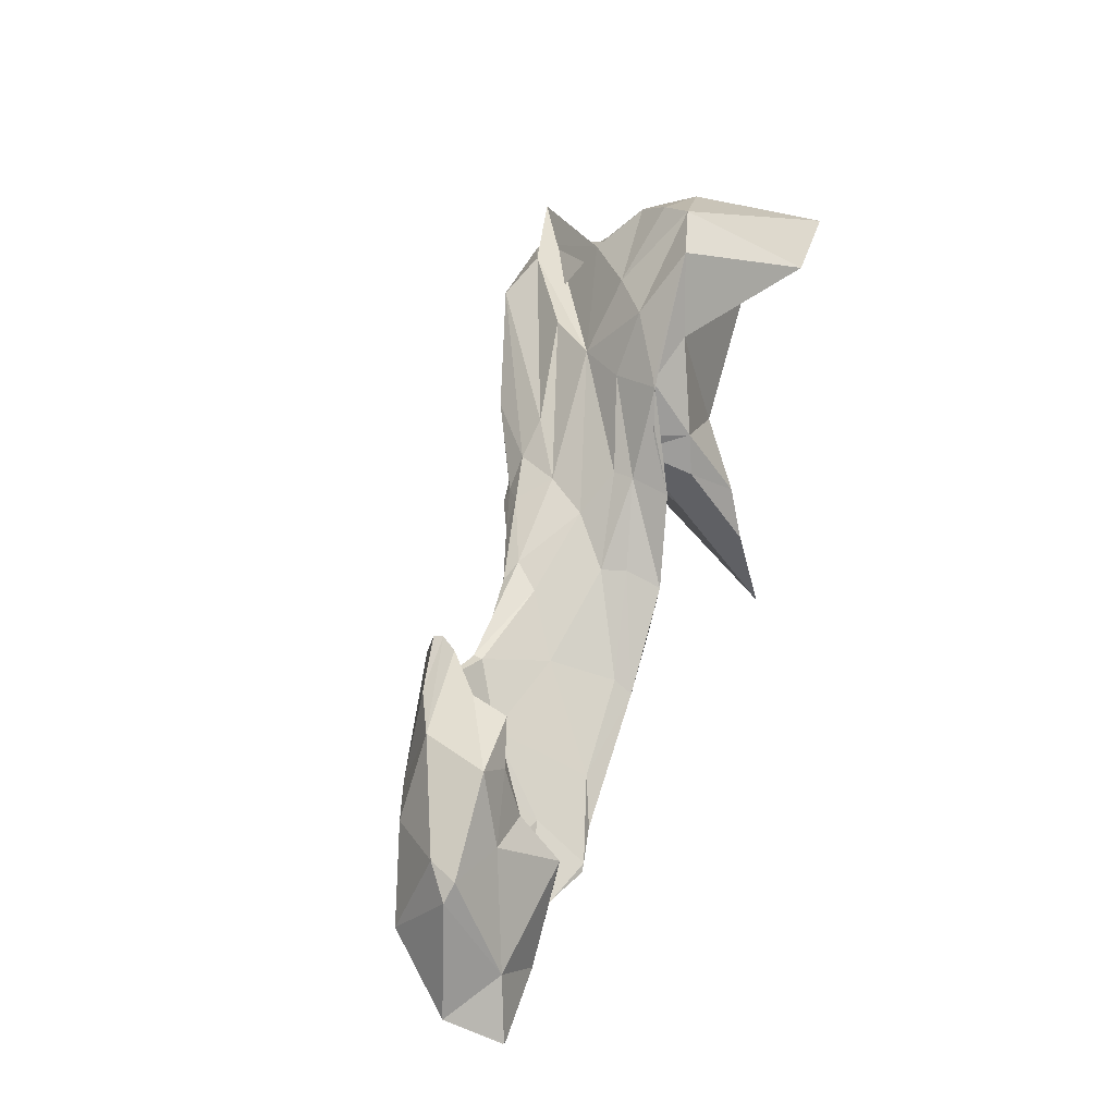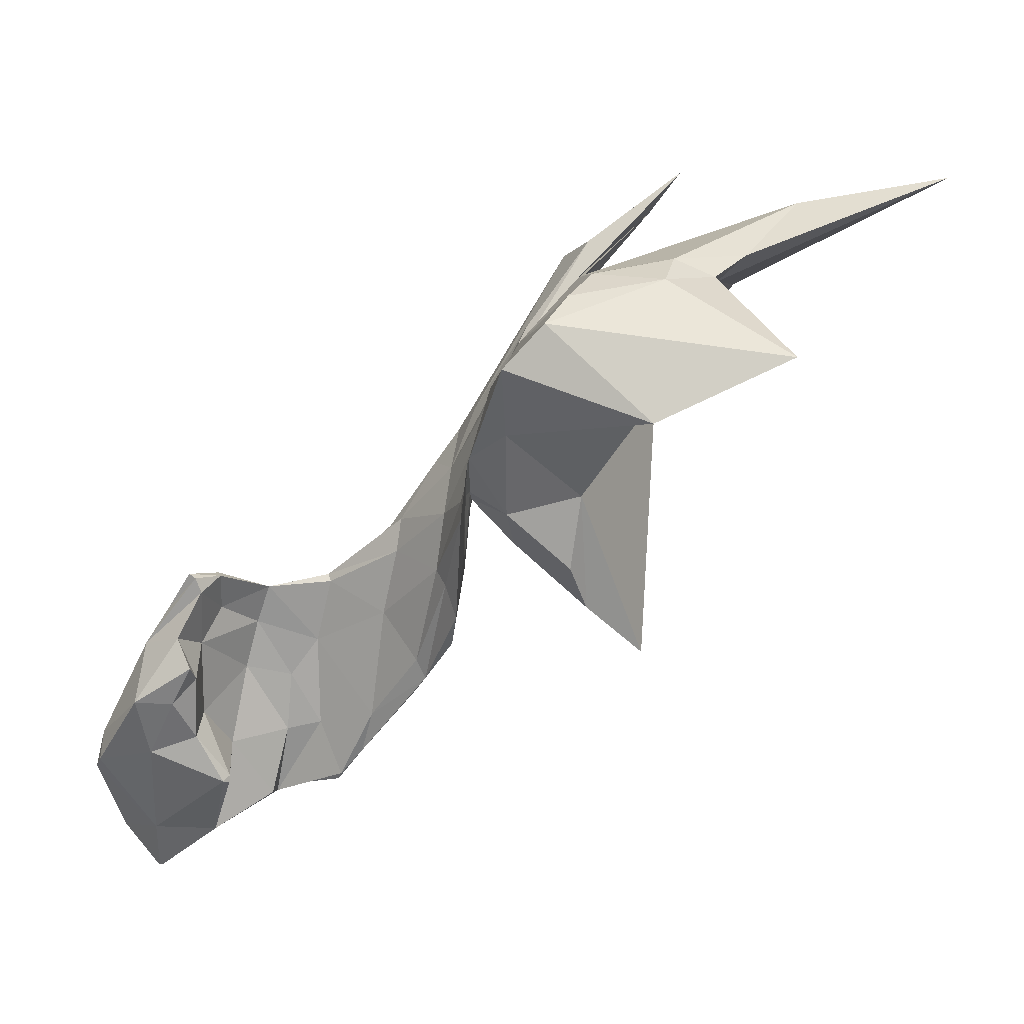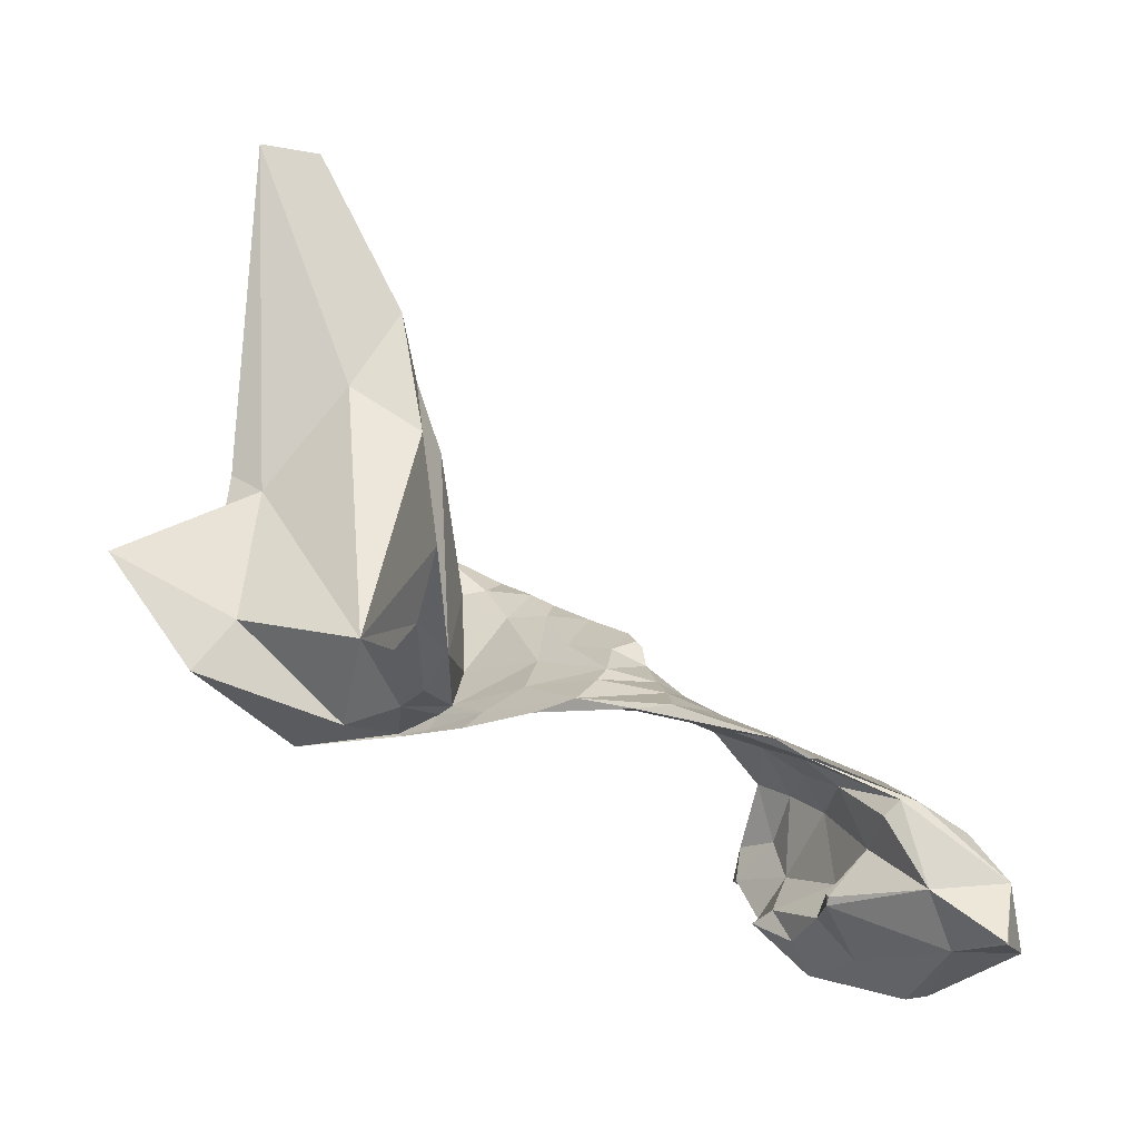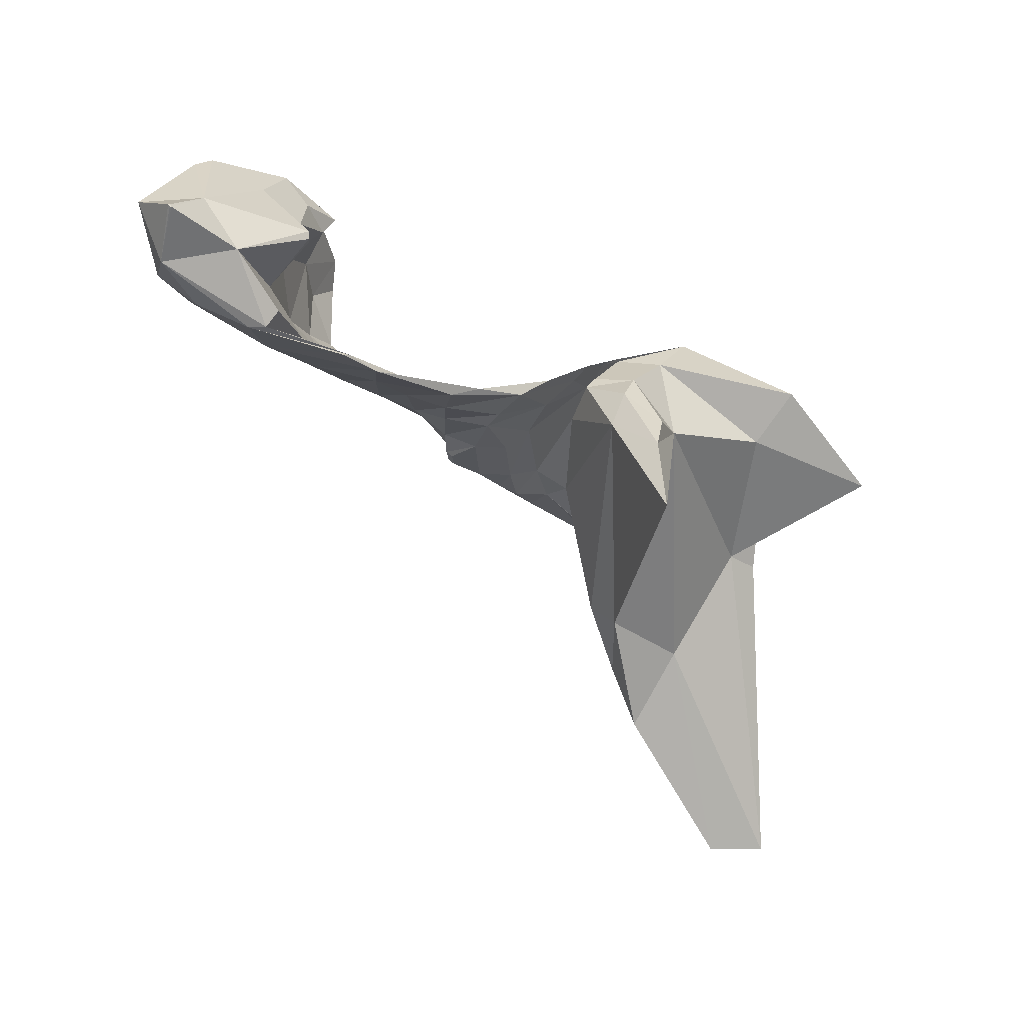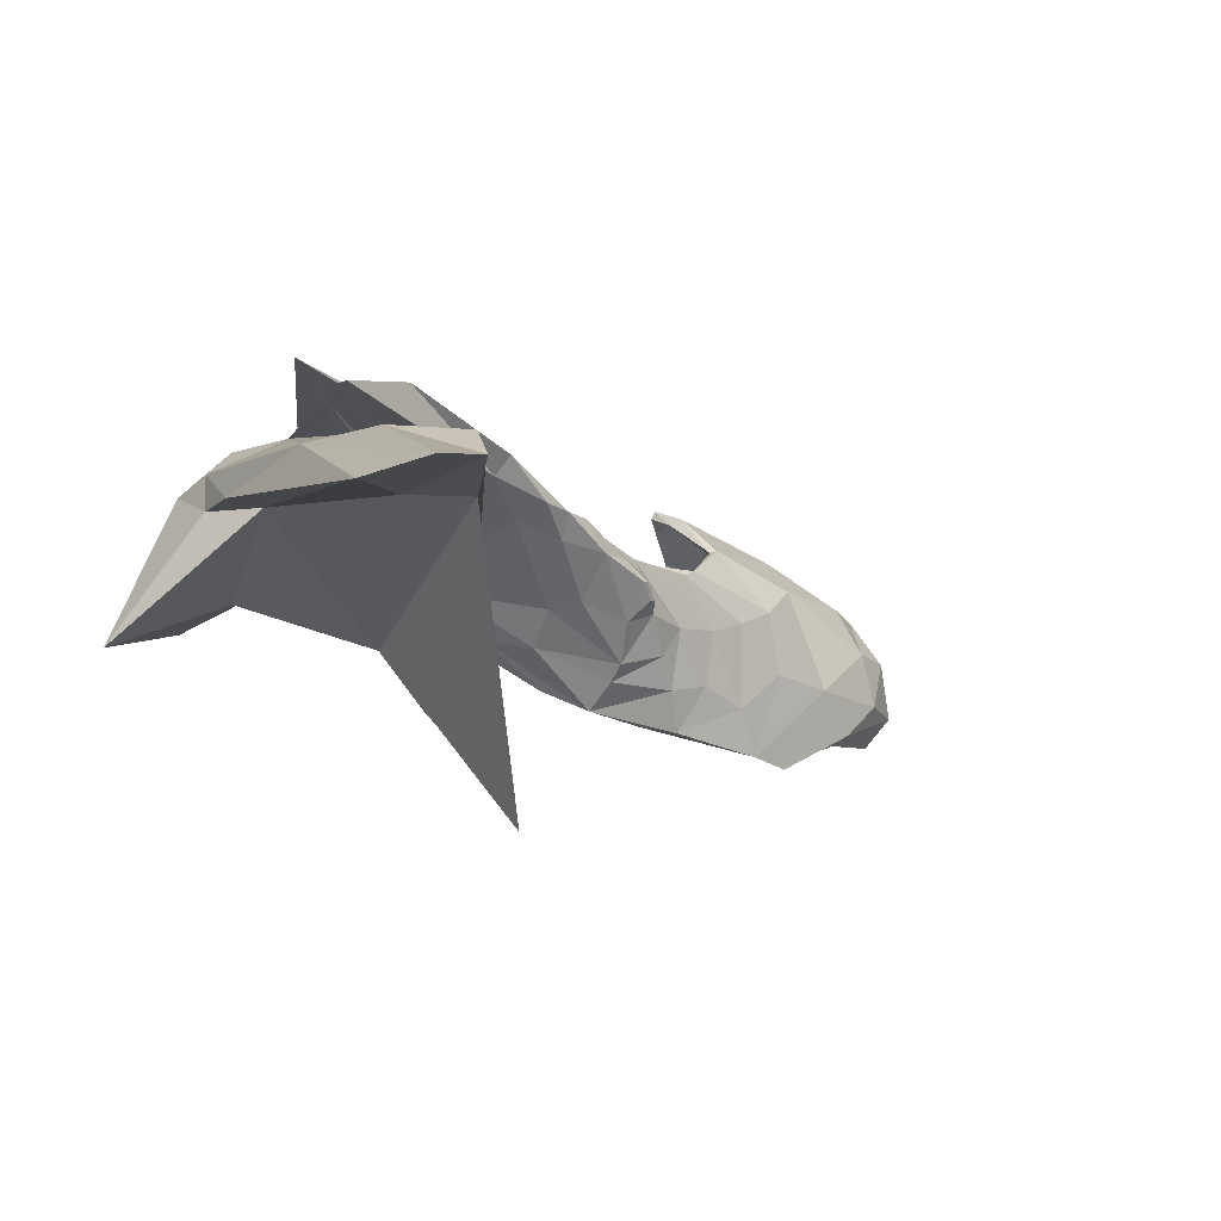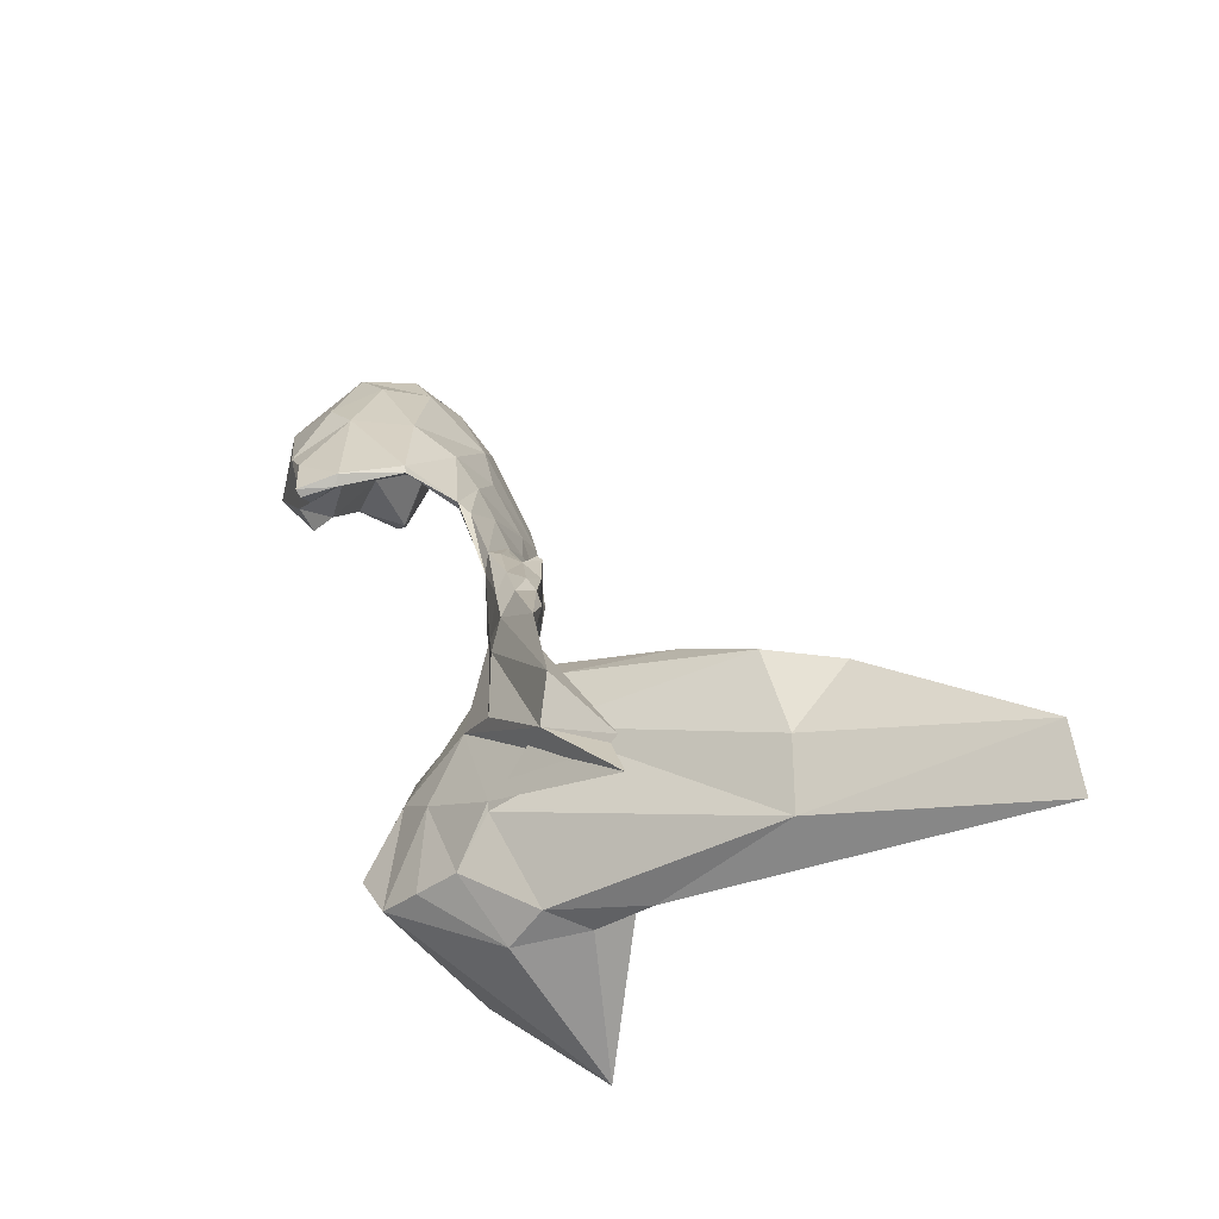
<metadata>
{"format":"obj","ext":"obj","renderer":"f3d","projection":"perspective","resolution":1024,"background":"white","views":[{"elev":62.2,"azim":135.9,"up":"+Y"},{"elev":-13.5,"azim":-138.3,"up":"+Z"},{"elev":-70.4,"azim":-12.9,"up":"+Z"},{"elev":-24.6,"azim":167.9,"up":"+Y"},{"elev":29.6,"azim":-34.2,"up":"+Z"},{"elev":64.5,"azim":-103.3,"up":"+Z"}]}
</metadata>
<code>
o Cube
v 1.534 4.267 2.348
v 1.732 4.989 2.172
v 1.555 4.677 2.057
v 1.616 5.254 1.902
v 1.135 1.635 3.714
v 1.654 3.327 3.111
v 1.827 4.289 2.18
v 0.7283 4.75 1.187
v 6.332 5.925 -0.1003
v 2.178 5.487 2.017
v 2.577 5.178 2.163
v 2.157 4.326 3.226
v 2.185 5.782 1.757
v 2.868 5.574 1.58
v 3.406 5.204 1.444
v 4.396 4.852 0.5057
v 5.12 4.702 0.3048
v 5.88 4.783 0.1205
v 6.325 5.133 0.07752
v 6.325 5.717 0.08503
v 2.505 5.191 2.163
v 2.489 4.343 2.938
v 2.823 4.751 2.659
v 4.019 4.875 1.377
v 2.216 6.03 1.473
v 3.065 5.726 1.179
v 3.472 5.376 1.027
v 3.292 5.031 1.913
v 4.329 4.838 0.9089
v 5.04 4.732 0.5794
v 5.908 4.787 0.1899
v 6.389 5.126 0.07959
v 6.413 5.663 0.1372
v 6.331 5.927 -0.1004
v 6.331 6 0.01873
v 6.389 6.024 0.06373
v 1.888 5.047 1.027
v 1.614 5.438 0.6722
v 6.542 5.774 -0.826
v 6.741 5.174 -1.616
v 6.794 5.537 -1.297
v 6.753 5.165 -1.672
v 6.754 5.238 -1.678
v 6.511 4.659 -0.65
v 6.777 4.974 -0.5843
v 6.644 5.638 -0.4737
v 6.71 4.505 -1.119
v 7.029 4.901 -1.257
v 6.92 5.349 -1.036
v 7.147 5.764 -1.426
v 6.98 4.425 -1.685
v 7.376 4.775 -2.022
v 7.677 5.236 -2.018
v 7.947 4.917 -2.332
v 7.961 4.939 -2.333
v 4.006 5.063 0.5057
v 4.601 4.731 0.05028
v 5.422 4.554 -0.1956
v 6.196 4.632 -0.3572
v 6.551 5.055 -0.2035
v 6.533 5.509 -0.1394
v 7.482 5.601 -0.718
v 5.124 4.431 -0.6482
v 5.834 4.275 -1.044
v 6.415 4.367 -1.069
v 7.989 4.803 -1.406
v 8.001 5.268 -1.21
v 6.345 4.159 -1.536
v 7.073 4.282 -1.648
v 7.986 4.649 -1.898
v 8.209 5.168 -1.945
v 7.96 4.916 -2.331
v 7.975 4.938 -2.332
v 2.578 6.129 1.148
v 3.432 5.603 0.6266
v 3.958 5.111 0.3383
v 4.465 4.758 -0.1112
v 6.623 4.678 -0.3776
v 7.029 4.955 -0.4359
v 7.209 5.459 -0.454
v 3.885 5.151 0.01092
v 4.368 4.723 -0.405
v 5.087 4.352 -0.8057
v 6.097 4.136 -1.342
v 7.018 4.382 -1.131
v 7.69 4.718 -1.165
v 7.714 5.122 -0.9178
v 6.406 4.132 -1.576
v 7.214 4.284 -1.603
v 7.659 4.475 -1.566
v 6.427 5.95 -0.7761
v 6.712 5.895 -1.054
v 6.512 6.029 -0.5039
v 6.913 6.159 -1.048
v 7.601 5.977 -1.47
v 6.968 6.008 -0.482
v 7.604 5.944 -1.217
v 7.751 5.891 -1.506
v 6.74 5.957 -0.1925
v 1.678 1.609 3.74
v 2.202 3.209 3.149
v 2.37 3.301 2.543
v 2.681 2.676 3.014
v 2.933 3.225 2.906
v 3.074 3.474 2.251
v 3.276 3.683 2.411
v 2.992 4.732 2.265
v 2.527 4.286 2.973
v 3.218 4.611 2.653
v 4.324 4.742 1.279
v 4.635 4.719 1.033
v 5.229 4.67 0.5627
v 5.764 4.71 0.2325
v 3.39 4.48 2.17
v 3.894 4.585 1.715
v 4.024 4.549 1.872
v 4.558 4.584 1.193
v 3.703 4.655 1.68
v 4.098 4.62 1.263
v 4.854 4.596 0.9242
v 5.225 4.57 0.4941
v 4.266 4.437 1.445
v 4.459 4.439 1.313
v 4.642 4.479 1.181
v 4.408 4.454 1.07
v 4.744 4.348 0.9041
v 4.999 4.443 0.7274
v 5.29 4.504 0.3552
v 5.054 4.278 0.5907
v 5.11 4.305 0.5608
v 2.926 4.749 0.4361
v 2.943 5.674 0.7715
v 3.204 4.569 -0.1154
v 3.362 5.194 0.269
v 3.344 3.451 -0.6541
v 3.639 4.584 0.07273
v 3.329 4.209 -0.3724
v 3.508 4.938 0.08967
v 3.406 5.608 0.6781
v 3.63 5.414 0.4274
v 5.902 4.498 -0.2355
v 6.253 4.568 -0.3136
v 3.69 5.288 0.499
v 4.01 5.001 0.05181
v 4.657 4.465 -0.5603
v 5.356 4.22 -0.8891
v 6.036 4.265 -0.9178
v 6.532 4.4 -0.8229
v 3.83 5.023 0.8776
v 4.37 4.606 0.4045
v 4.875 4.338 -0.1323
v 5.288 4.34 -0.1936
v 5.544 4.457 -0.07744
v 3.779 5.176 0.4759
v 4.288 4.702 0.03519
v 4.81 4.379 -0.2959
v 5.339 4.286 -0.5095
v 5.71 4.32 -0.6121
v 4.577 4.442 0.4799
v 4.916 4.311 0.2501
v 5.214 4.376 0.1975
v 5.338 4.485 0.2499
v 5.107 4.264 0.4055
v 5.165 4.289 0.3754
f 3 2 4
f 1 6 2
f 7 1 3
f 8 3 4
f 4 10 13
f 10 14 13
f 11 15 14
f 2 21 10
f 11 21 22
f 12 22 23
f 25 4 13
f 25 14 26
f 26 15 27
f 15 23 28
f 28 24 29
f 15 29 16
f 16 30 17
f 17 31 18
f 19 31 32
f 19 33 20
f 9 35 34
f 20 36 35
f 37 8 38
f 40 43 42
f 47 45 48
f 45 49 48
f 40 49 41
f 49 39 41
f 51 48 52
f 48 42 52
f 52 43 53
f 43 50 53
f 54 53 55
f 56 16 57
f 57 17 58
f 58 18 59
f 59 19 60
f 44 60 45
f 19 61 60
f 46 60 61
f 61 9 46
f 63 58 64
f 64 59 65
f 65 44 47
f 68 65 69
f 69 47 51
f 69 52 70
f 71 66 70
f 70 54 72
f 73 70 72
f 72 55 73
f 55 71 73
f 38 25 74
f 74 26 75
f 75 27 76
f 27 56 76
f 76 57 77
f 32 78 79
f 80 32 79
f 81 76 82
f 82 77 83
f 77 63 83
f 83 64 84
f 79 85 86
f 87 79 86
f 86 67 87
f 62 87 67
f 84 68 88
f 85 88 89
f 89 68 69
f 90 85 89
f 89 70 90
f 66 90 70
f 39 92 41
f 9 93 46
f 39 93 91
f 50 92 94
f 91 94 92
f 50 95 53
f 34 96 93
f 97 62 67
f 94 96 97
f 98 67 71
f 98 53 95
f 95 97 98
f 99 33 80
f 80 96 99
f 35 99 96
f 6 100 101
f 102 5 7
f 101 103 104
f 103 102 105
f 104 105 106
f 6 107 21
f 22 107 108
f 23 108 109
f 24 109 110
f 29 110 111
f 30 111 112
f 30 113 31
f 107 104 114
f 108 114 115
f 109 115 116
f 110 116 117
f 114 106 118
f 115 118 119
f 111 117 120
f 112 120 121
f 116 122 123
f 117 123 124
f 122 119 125
f 123 125 126
f 124 126 127
f 120 124 127
f 121 127 128
f 127 129 130
f 131 7 37
f 132 37 38
f 131 134 133
f 105 131 135
f 136 105 135
f 137 131 133
f 136 137 138
f 138 133 134
f 132 74 139
f 139 75 140
f 113 141 142
f 31 142 78
f 134 139 143
f 143 140 144
f 140 81 144
f 144 82 145
f 145 83 146
f 146 84 147
f 142 147 148
f 148 84 85
f 78 148 85
f 118 136 149
f 119 149 150
f 112 153 141
f 154 136 138
f 154 134 143
f 150 154 155
f 154 144 155
f 151 155 156
f 155 145 156
f 152 156 157
f 157 145 146
f 153 157 158
f 158 146 147
f 141 158 147
f 125 150 159
f 126 159 160
f 159 151 160
f 161 151 152
f 128 161 162
f 161 153 162
f 121 162 153
f 129 160 163
f 130 163 164
f 164 160 161
f 127 164 161
f 3 1 2
f 1 5 6
f 7 5 1
f 8 7 3
f 4 2 10
f 10 11 14
f 11 12 15
f 2 6 21
f 11 10 21
f 12 11 22
f 25 8 4
f 25 13 14
f 26 14 15
f 15 12 23
f 28 23 24
f 15 28 29
f 16 29 30
f 17 30 31
f 19 18 31
f 19 32 33
f 9 20 35
f 20 33 36
f 37 7 8
f 40 41 43
f 47 44 45
f 45 46 49
f 40 48 49
f 49 46 39
f 51 47 48
f 48 40 42
f 52 42 43
f 43 41 50
f 54 52 53
f 56 15 16
f 57 16 17
f 58 17 18
f 59 18 19
f 44 59 60
f 19 20 61
f 46 45 60
f 61 20 9
f 63 57 58
f 64 58 59
f 65 59 44
f 68 64 65
f 69 65 47
f 69 51 52
f 71 67 66
f 70 52 54
f 73 71 70
f 72 54 55
f 55 53 71
f 38 8 25
f 74 25 26
f 75 26 27
f 27 15 56
f 76 56 57
f 32 31 78
f 80 33 32
f 81 75 76
f 82 76 77
f 77 57 63
f 83 63 64
f 79 78 85
f 87 80 79
f 86 66 67
f 62 80 87
f 84 64 68
f 85 84 88
f 89 88 68
f 90 86 85
f 89 69 70
f 66 86 90
f 39 91 92
f 9 34 93
f 39 46 93
f 50 41 92
f 91 93 94
f 50 94 95
f 34 35 96
f 97 96 62
f 94 93 96
f 98 97 67
f 98 71 53
f 95 94 97
f 99 36 33
f 80 62 96
f 35 36 99
f 6 5 100
f 102 100 5
f 101 100 103
f 103 100 102
f 104 103 105
f 6 101 107
f 22 21 107
f 23 22 108
f 24 23 109
f 29 24 110
f 30 29 111
f 30 112 113
f 107 101 104
f 108 107 114
f 109 108 115
f 110 109 116
f 114 104 106
f 115 114 118
f 111 110 117
f 112 111 120
f 116 115 122
f 117 116 123
f 122 115 119
f 123 122 125
f 124 123 126
f 120 117 124
f 121 120 127
f 127 126 129
f 131 102 7
f 132 131 37
f 131 132 134
f 105 102 131
f 136 106 105
f 137 135 131
f 136 135 137
f 138 137 133
f 132 38 74
f 139 74 75
f 113 112 141
f 31 113 142
f 134 132 139
f 143 139 140
f 140 75 81
f 144 81 82
f 145 82 83
f 146 83 84
f 142 141 147
f 148 147 84
f 78 142 148
f 118 106 136
f 119 118 149
f 112 121 153
f 154 149 136
f 154 138 134
f 150 149 154
f 154 143 144
f 151 150 155
f 155 144 145
f 152 151 156
f 157 156 145
f 153 152 157
f 158 157 146
f 141 153 158
f 125 119 150
f 126 125 159
f 159 150 151
f 161 160 151
f 128 127 161
f 161 152 153
f 121 128 162
f 129 126 160
f 130 129 163
f 164 163 160
f 127 130 164

</code>
